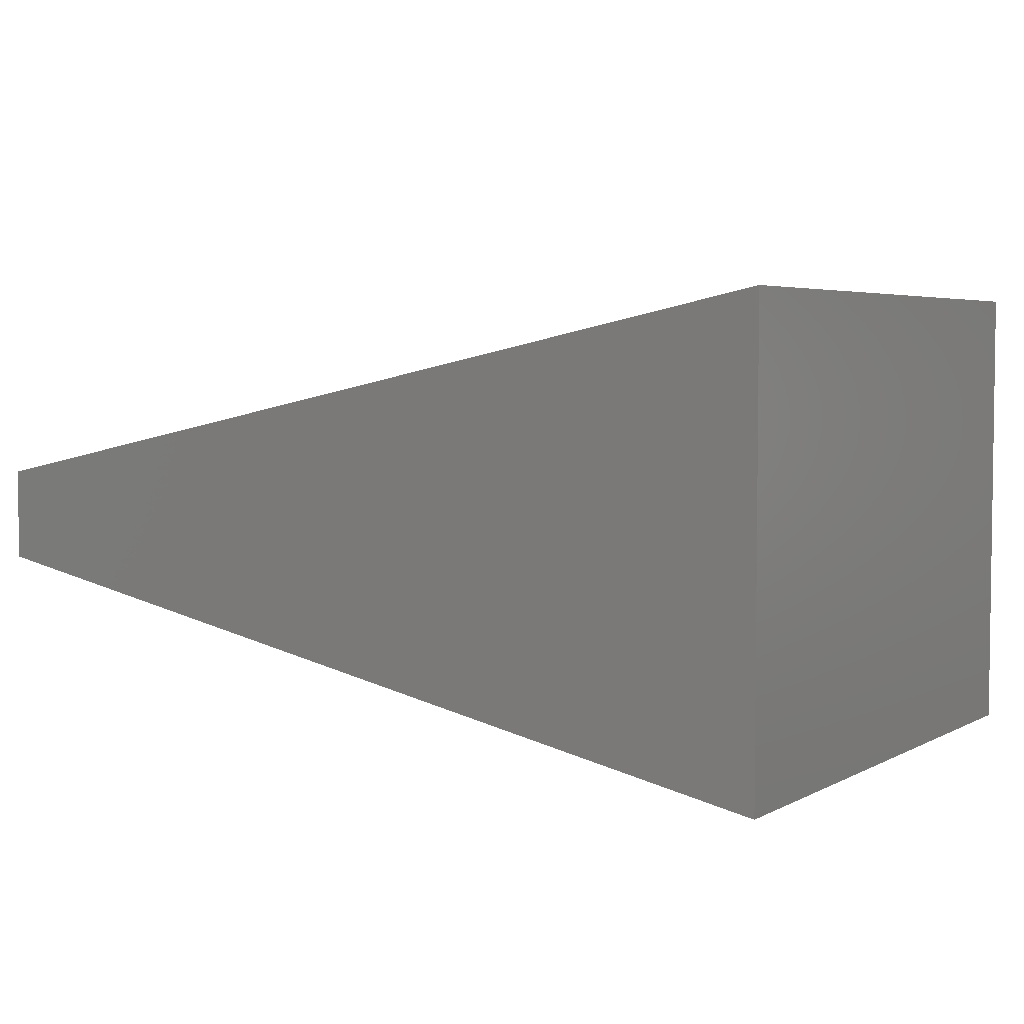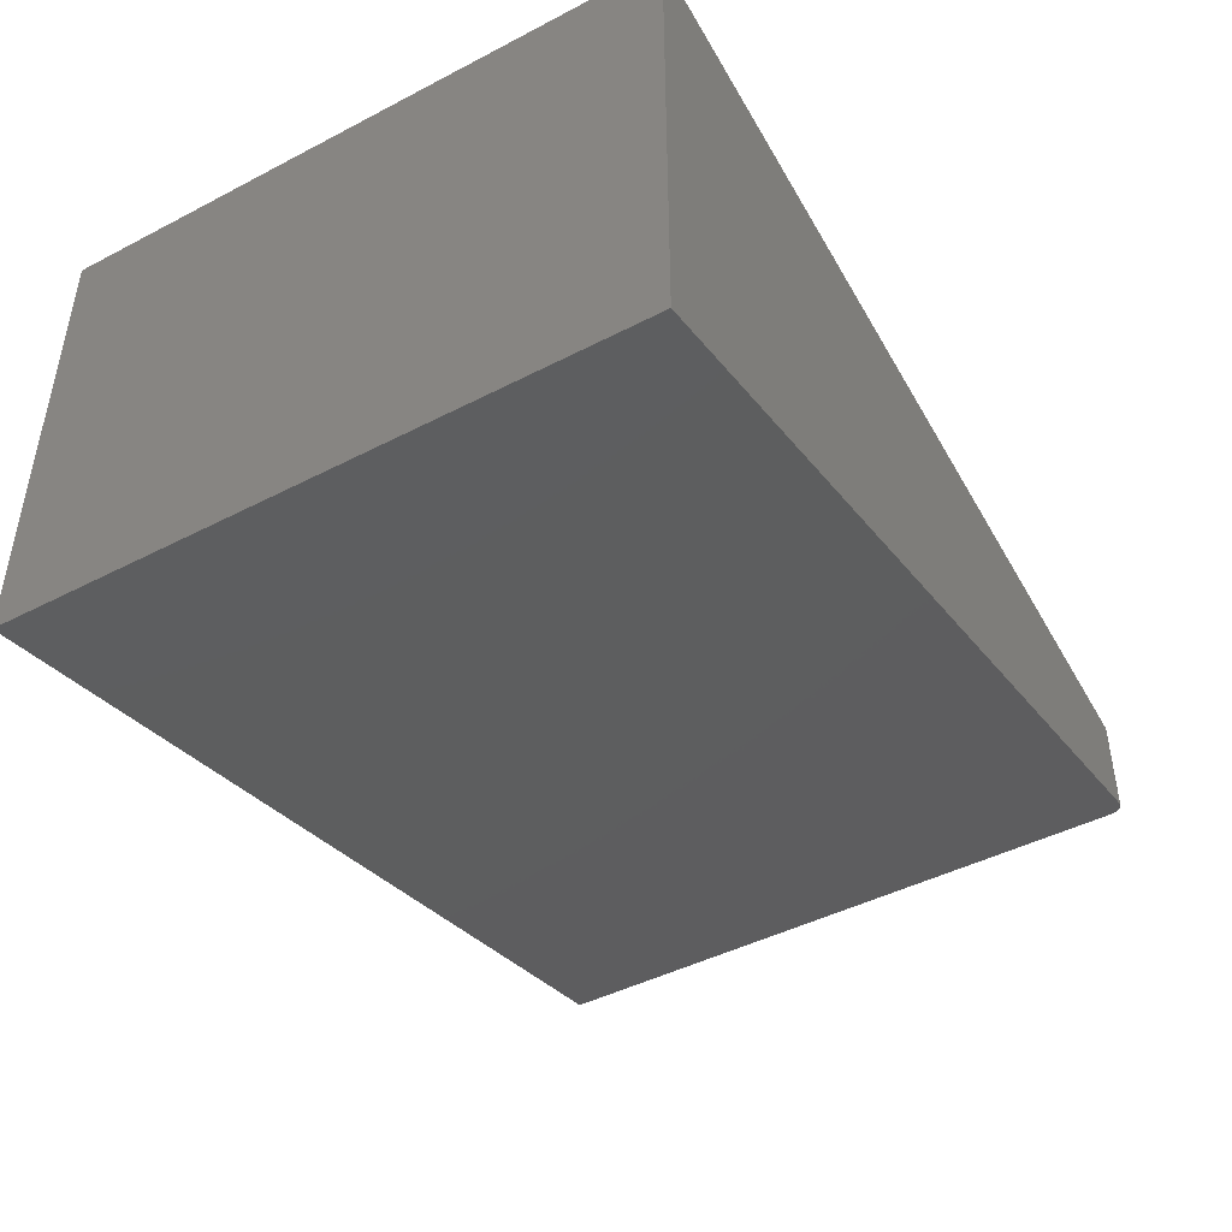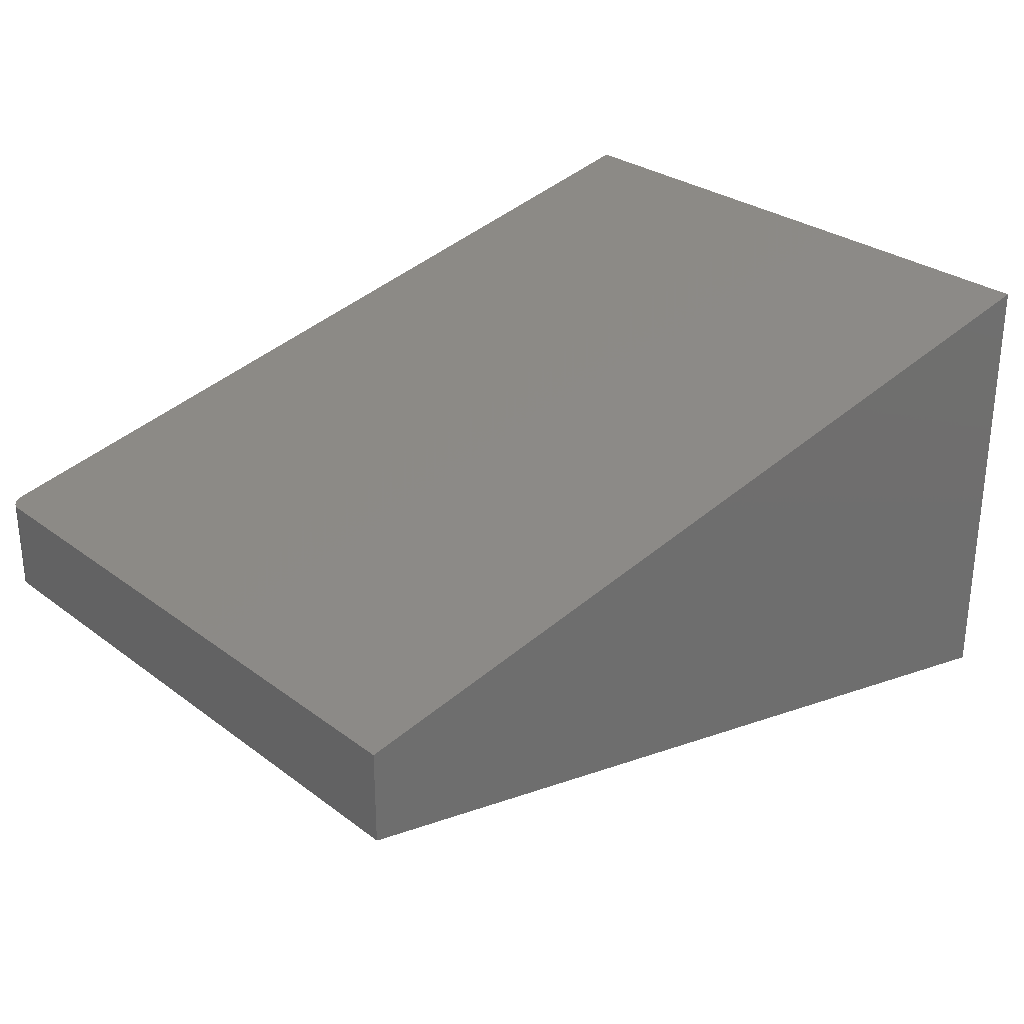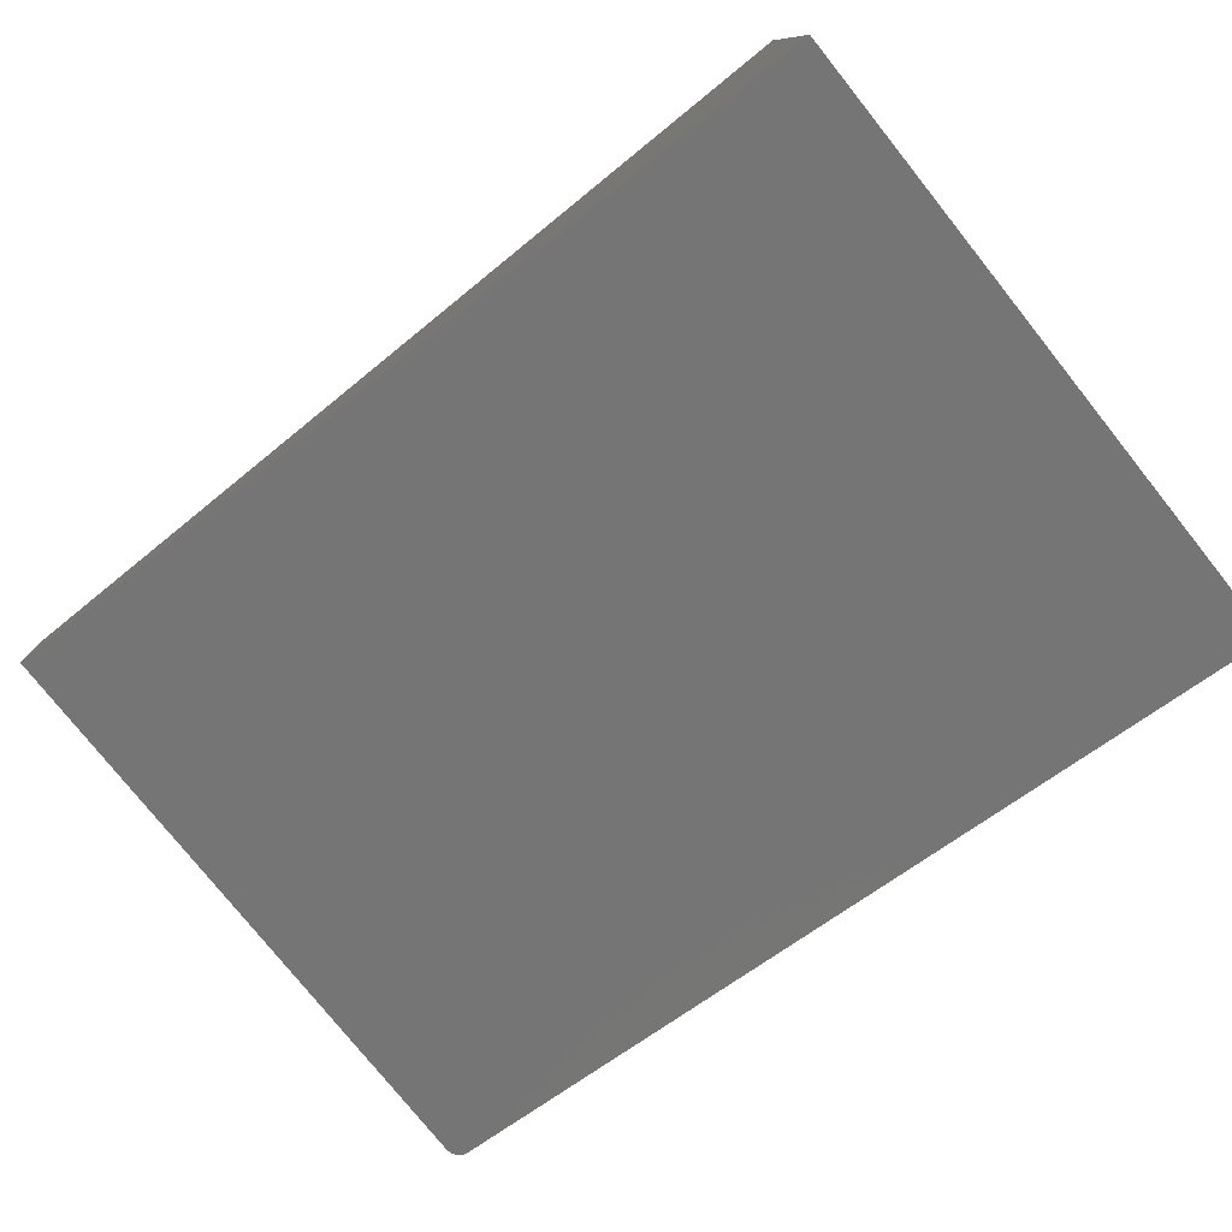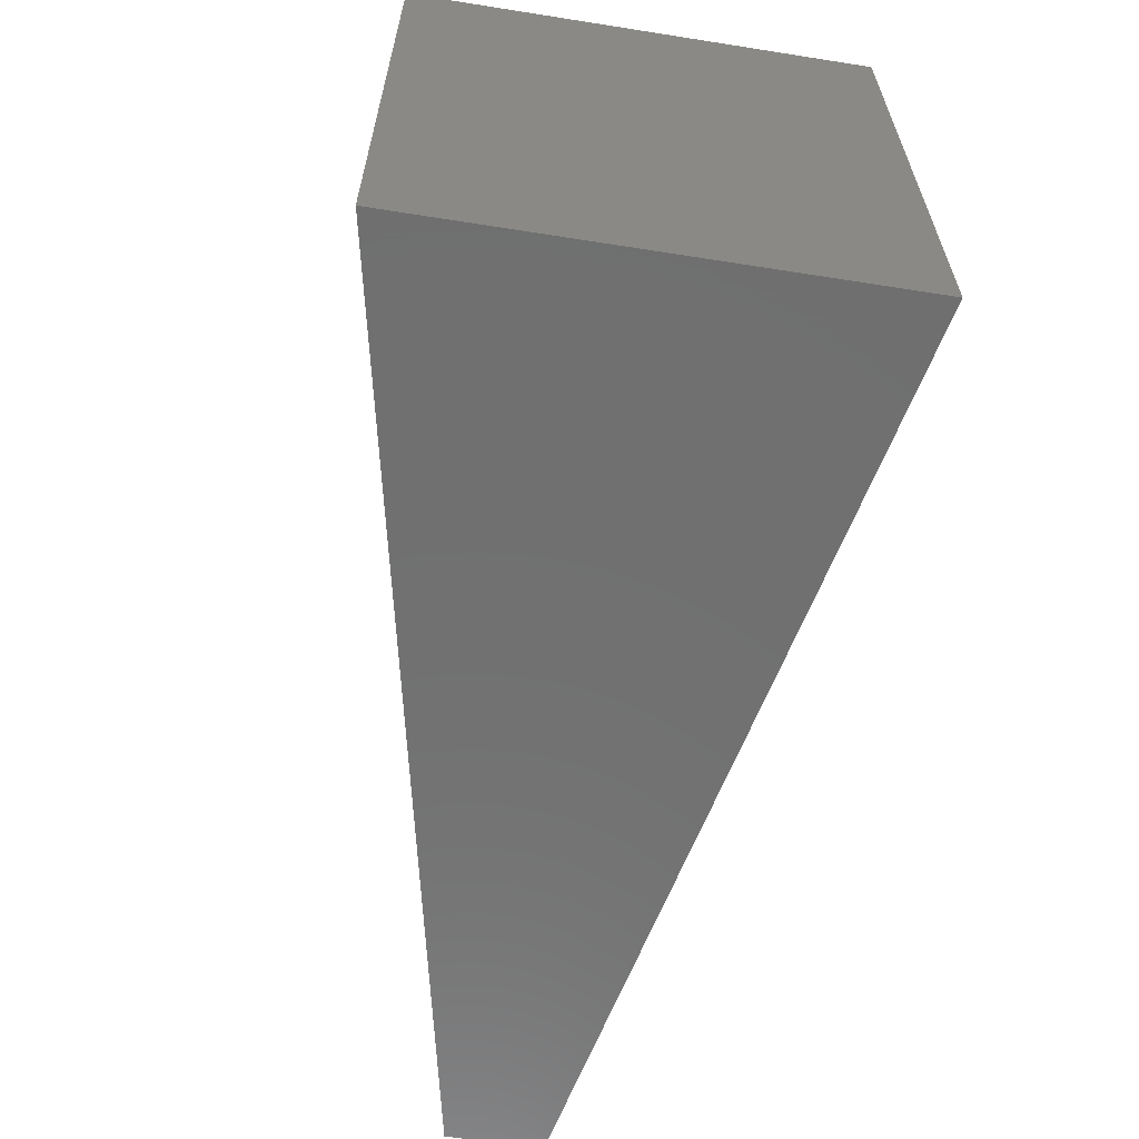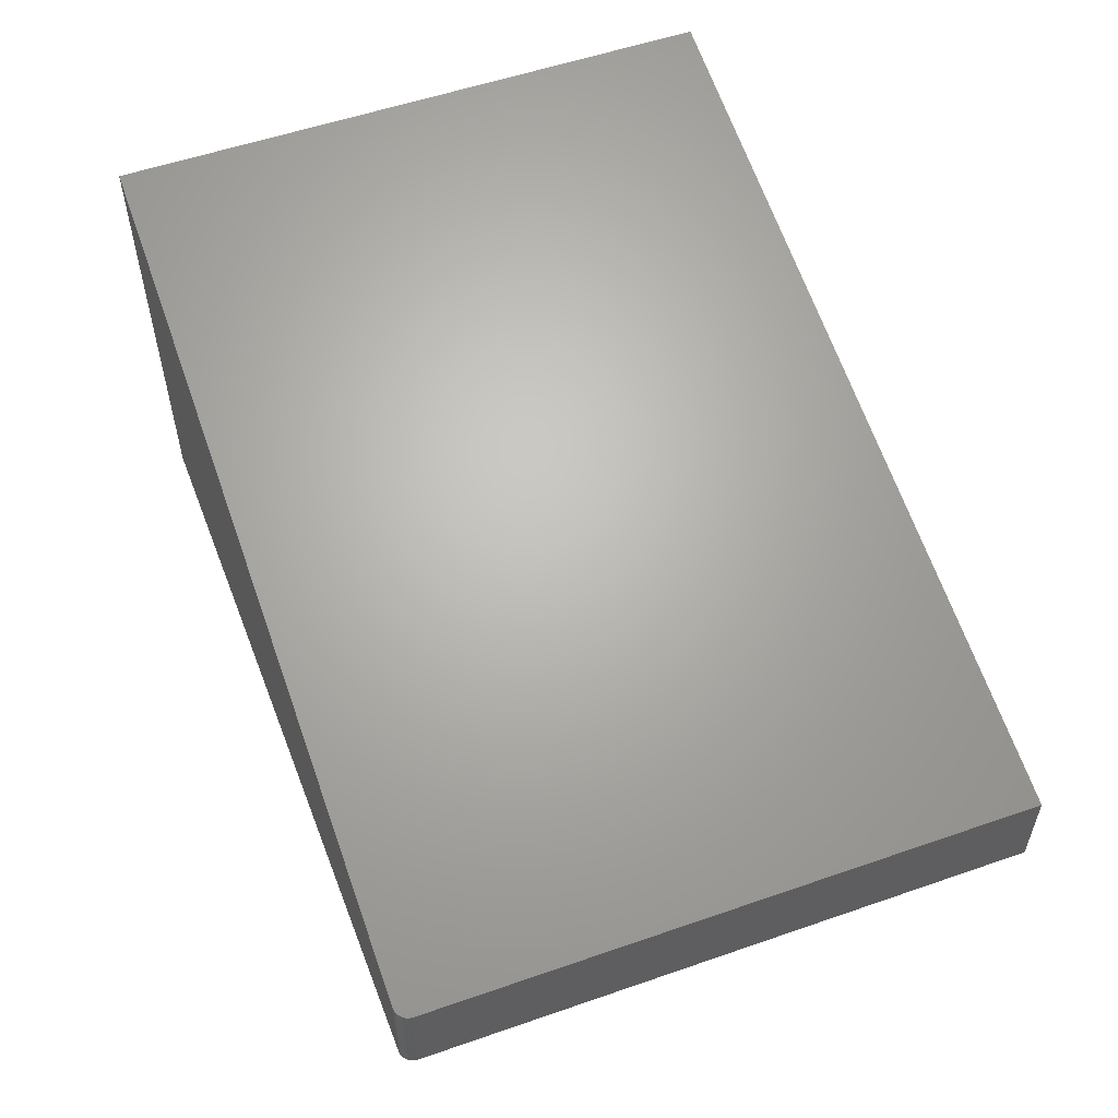
<metadata>
{"format":"stl","ext":"stl","renderer":"f3d","projection":"perspective","resolution":1024,"background":"white","views":[{"elev":4.3,"azim":-148.2,"up":"+Y"},{"elev":-44.9,"azim":-59.0,"up":"+Y"},{"elev":28.7,"azim":138.0,"up":"+Y"},{"elev":-77.4,"azim":-141.4,"up":"+Y"},{"elev":-62.0,"azim":-99.1,"up":"+Z"},{"elev":55.0,"azim":69.9,"up":"+Y"}]}
</metadata>
<code>
# stl→obj: 28 verts, 52 faces
v -0.1953 -0.25 0.6641
v 0.7344 -0.05428 0.6641
v -0.1953 0.2475 0.6641
v 0.7344 0.05181 0.6641
v 0.7498 0.04856 0.6509
v 0.747 0.04915 0.6577
v 0.7492 0.04868 0.6533
v 0.7483 0.04888 0.6556
v 0.75 0.04852 0.6484
v 0.75 0.04852 0
v 0.7414 0.05033 0.6624
v 0.7435 0.04989 0.6611
v 0.7454 0.04949 0.6595
v -0.1953 0.2475 0
v 0.7367 0.05131 0.6639
v 0.7391 0.05081 0.6633
v 0.75 -0.05099 0
v 0.75 -0.05099 0.6484
v -0.1953 -0.25 0
v 0.7483 -0.05135 0.6556
v 0.747 -0.05162 0.6577
v 0.7454 -0.05196 0.6595
v 0.7435 -0.05235 0.6611
v 0.7414 -0.0528 0.6624
v 0.7391 -0.05327 0.6633
v 0.7367 -0.05378 0.6639
v 0.7498 -0.05103 0.6509
v 0.7492 -0.05115 0.6533
f 1 2 3
f 3 2 4
f 5 6 7
f 7 6 8
f 9 10 11
f 9 11 12
f 9 12 13
f 9 13 6
f 9 6 5
f 14 3 4
f 14 4 15
f 14 15 16
f 14 16 11
f 14 11 10
f 17 10 18
f 18 10 9
f 2 1 19
f 17 20 21
f 17 21 22
f 17 22 23
f 17 23 24
f 17 24 25
f 17 25 26
f 17 26 2
f 17 2 19
f 20 17 18
f 20 18 27
f 20 27 28
f 18 9 27
f 27 9 5
f 27 5 28
f 28 5 7
f 28 7 20
f 20 7 8
f 20 8 21
f 21 8 6
f 21 6 22
f 22 6 13
f 22 13 23
f 23 13 12
f 23 12 24
f 24 12 11
f 24 11 25
f 25 11 16
f 25 16 26
f 26 16 15
f 26 15 2
f 2 15 4
f 19 14 17
f 17 14 10
f 14 19 3
f 3 19 1

</code>
